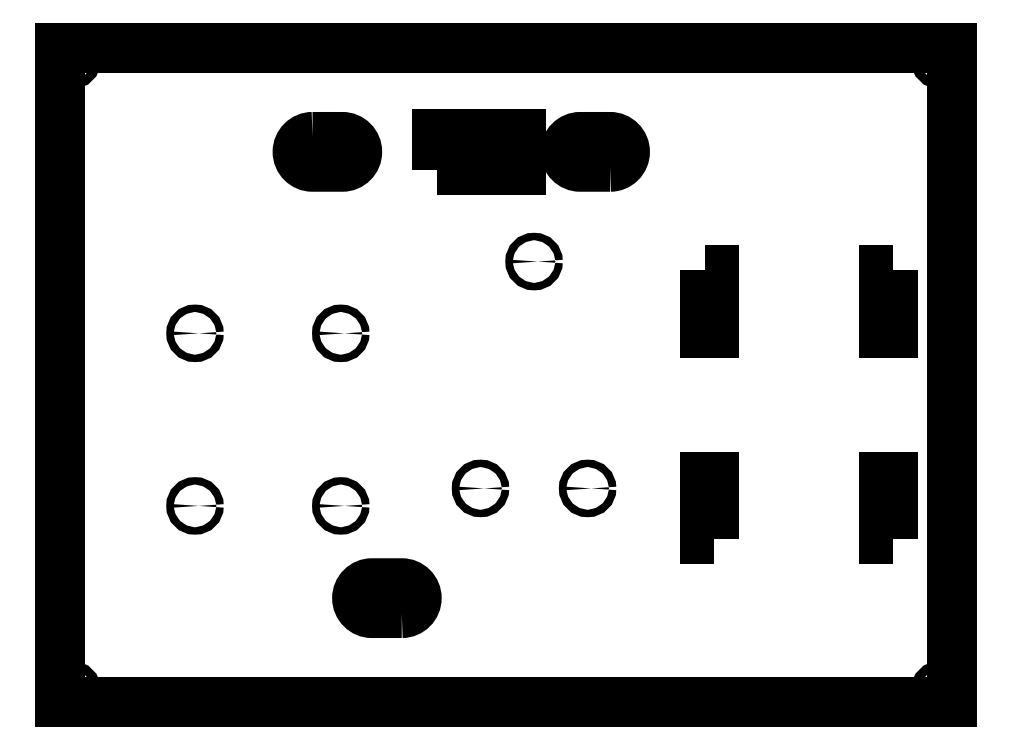
<metadata>
{"format":"dxf","ext":"dxf","renderer":"ezdxf+matplotlib","layout":"modelspace","background":"white","min_lineweight":24,"dpi":150}
</metadata>
<code>
0
SECTION
2
ENTITIES
0
LWPOLYLINE
8
0
90
4
70
1
43
0
10
-300
20
0
10
-300
20
-220
10
3.553e-14
20
-220
10
3.553e-14
20
0
0
CIRCLE
8
0
10
-158.5
20
-148.1
30
0
40
1.25
210
0
220
0
230
1
0
CIRCLE
8
0
10
-122.5
20
-148.1
30
0
40
1.25
210
0
220
0
230
1
0
CIRCLE
8
0
10
-140.5
20
-71.88
30
0
40
1.25
210
0
220
0
230
1
0
LINE
8
0
10
-300
20
0
30
0
11
-300
21
-220
31
0
0
LINE
8
0
10
-300
20
-220
30
0
11
3.553e-14
21
-220
31
0
0
LINE
8
0
10
3.553e-14
20
-220
30
0
11
3.553e-14
21
0
31
0
0
LINE
8
0
10
3.553e-14
20
0
30
0
11
-300
21
0
31
0
0
CIRCLE
8
0
10
-296
20
-4
30
0
40
1.5
210
0
220
0
230
1
0
CIRCLE
8
0
10
-4
20
-4
30
0
40
1.5
210
0
220
0
230
1
0
CIRCLE
8
0
10
-4
20
-216
30
0
40
1.5
210
0
220
0
230
1
0
CIRCLE
8
0
10
-296
20
-216
30
0
40
1.5
210
0
220
0
230
1
0
LWPOLYLINE
8
0
90
4
70
1
43
0
10
-80
20
-165.2
10
-83
20
-165.2
10
-83
20
-144.2
10
-80
20
-144.2
0
LWPOLYLINE
8
0
90
4
70
1
43
0
10
-20
20
-165.2
10
-20
20
-144.2
10
-23
20
-144.2
10
-23
20
-165.2
0
LWPOLYLINE
8
0
90
4
70
1
43
0
10
-83
20
-74.75
10
-83
20
-95.75
10
-80
20
-95.75
10
-80
20
-74.75
0
LWPOLYLINE
8
0
90
4
70
1
43
0
10
-20
20
-74.75
10
-20
20
-95.75
10
-23
20
-95.75
10
-23
20
-74.75
0
CIRCLE
8
0
10
-254.5
20
-154
30
0
40
1.25
210
0
220
0
230
1
0
CIRCLE
8
0
10
-254.5
20
-96
30
0
40
1.25
210
0
220
0
230
1
0
CIRCLE
8
0
10
-205.5
20
-96
30
0
40
1.25
210
0
220
0
230
1
0
CIRCLE
8
0
10
-205.5
20
-154
30
0
40
1.25
210
0
220
0
230
1
0
LWPOLYLINE
8
0
90
4
70
1
43
0
10
-173
20
-41
10
-173
20
-29
10
-145
20
-29
10
-145
20
-41
0
LWPOLYLINE
8
0
90
4
70
1
43
0
10
-115
20
-40
10
-125
20
-40
42
-1
10
-125
20
-30
10
-115
20
-30
42
-1
0
LWPOLYLINE
8
0
90
4
70
1
43
0
10
-185
20
-190
10
-195
20
-190
42
-1
10
-195
20
-180
10
-185
20
-180
42
-1
0
LWPOLYLINE
8
0
90
4
70
1
43
0
10
-215
20
-30
42
1
10
-215
20
-40
10
-205
20
-40
42
1
10
-205
20
-30
0
ENDSEC
0
EOF

</code>
